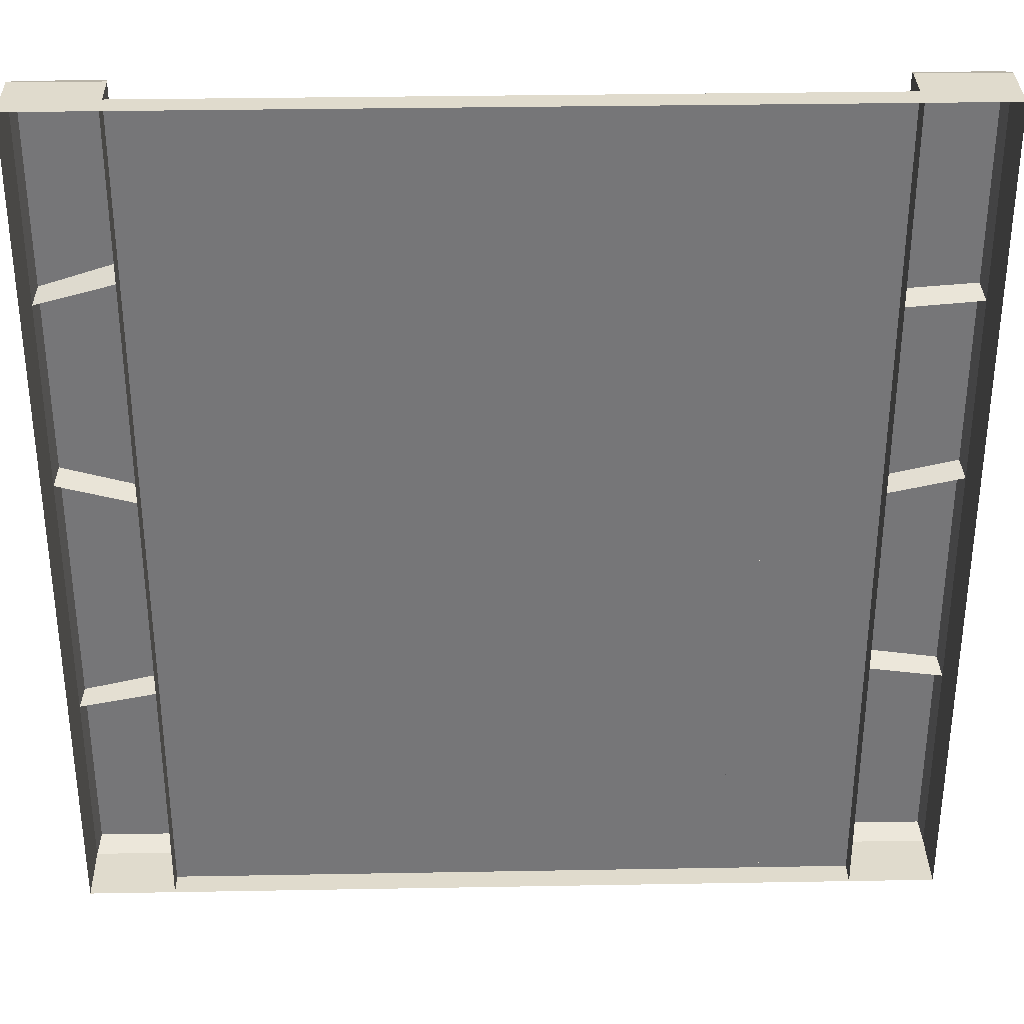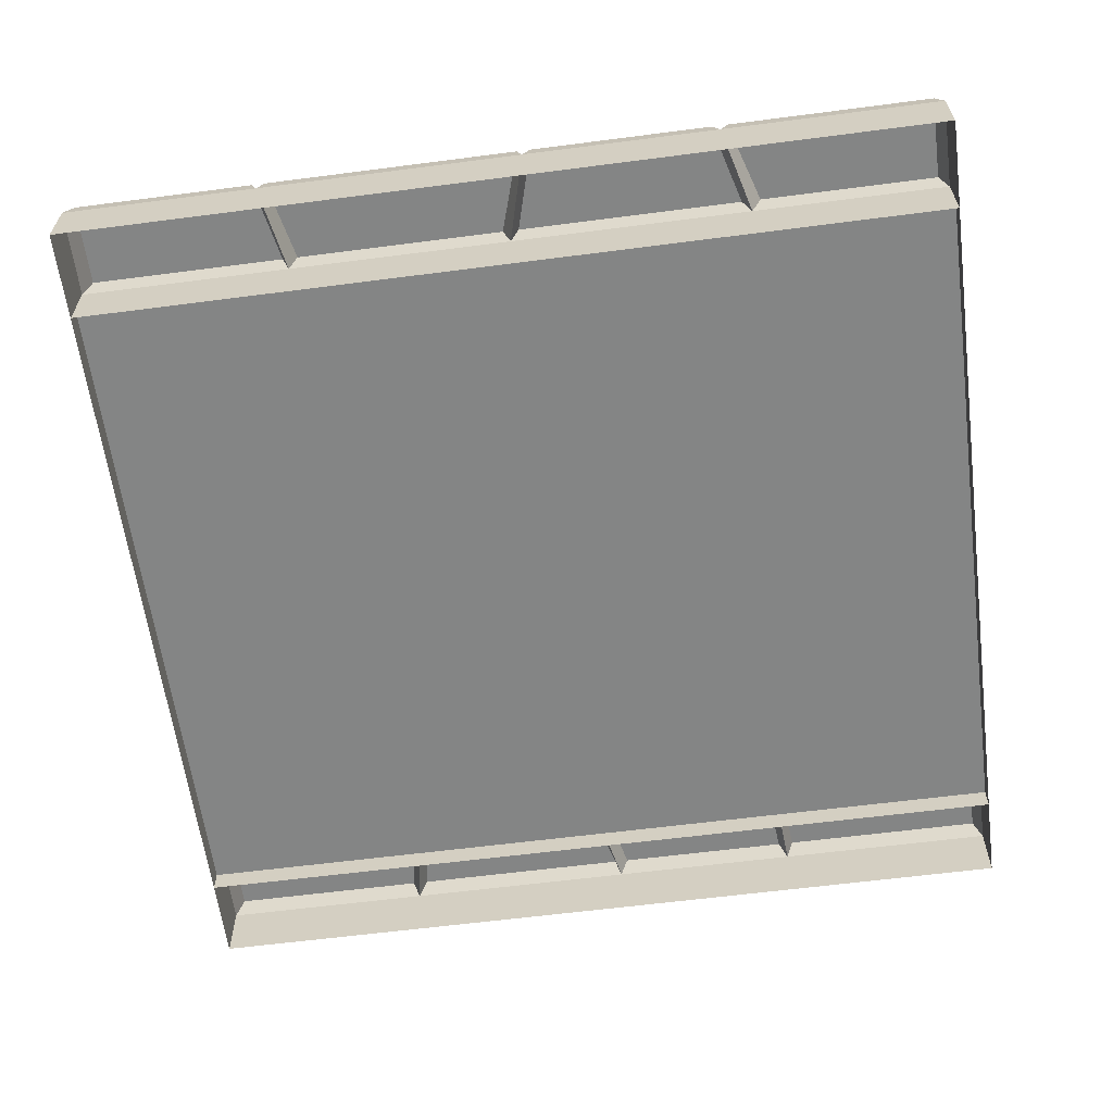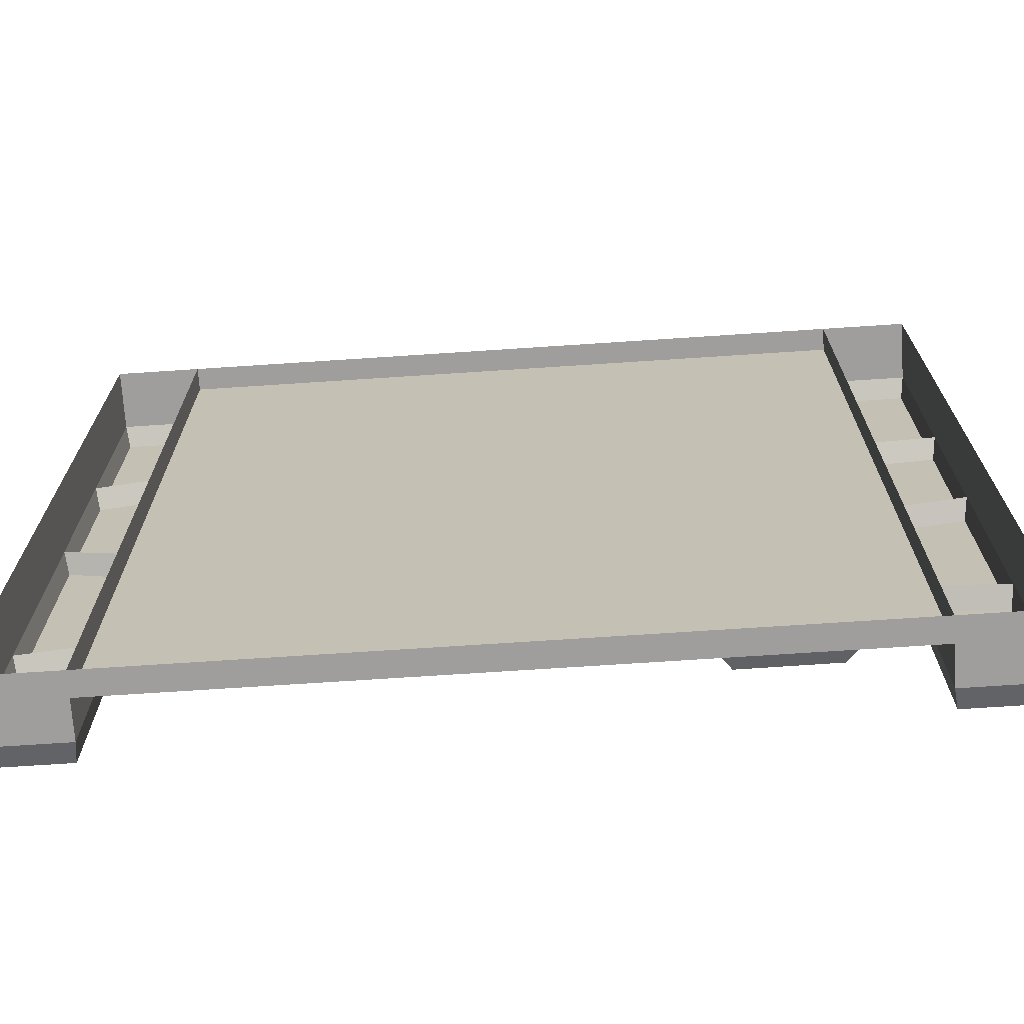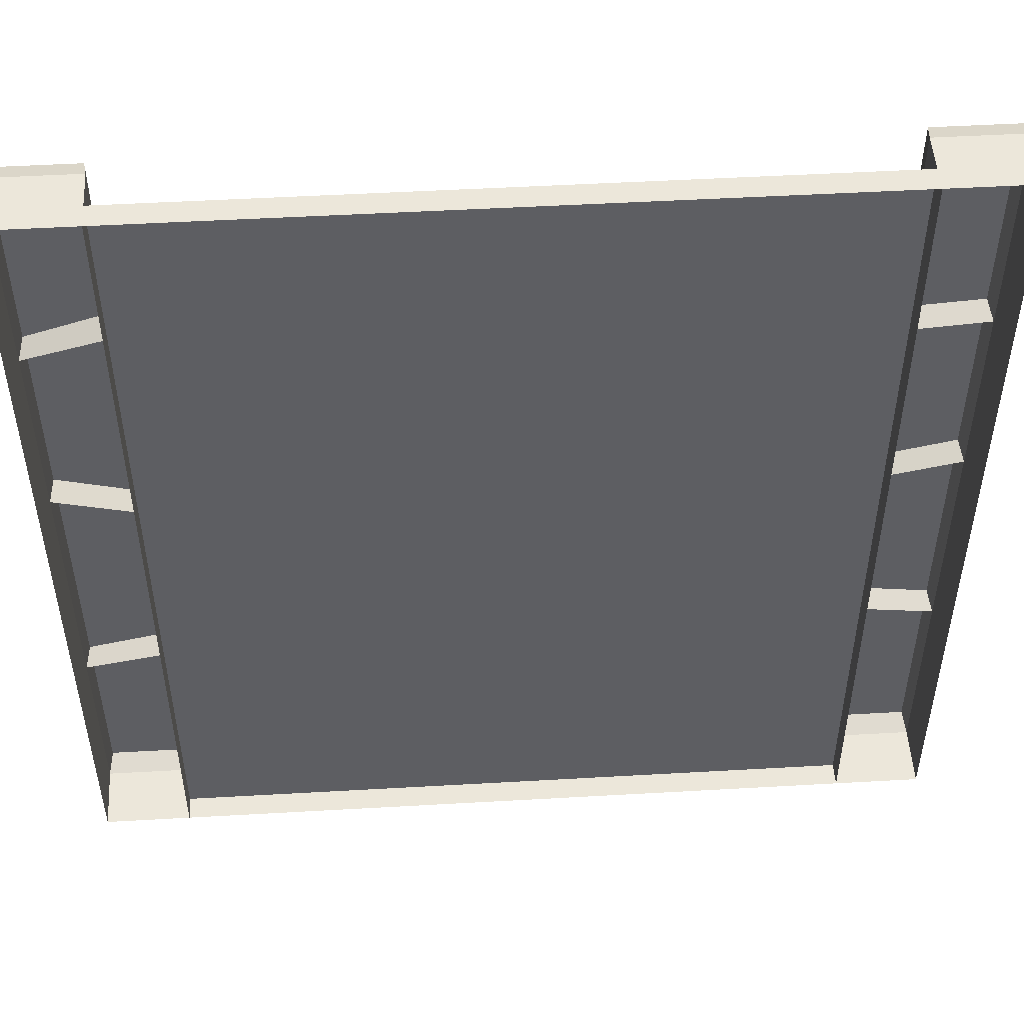
<metadata>
{"format":"obj","ext":"obj","renderer":"f3d","projection":"perspective","resolution":1024,"background":"white","views":[{"elev":33.2,"azim":-1.4,"up":"+Z"},{"elev":-61.6,"azim":-82.5,"up":"+Y"},{"elev":-71.0,"azim":3.8,"up":"+Z"},{"elev":50.3,"azim":-3.6,"up":"+Z"}]}
</metadata>
<code>
g SM_Env_Path_Straight_02
v -2.491 0.2397 1.3
v -2.491 0.2397 0.5758
v -2.259 0.2397 0.6274
v -2.259 0.2397 1.227
v -2.5 -7.451e-09 2.5
v -2.5 0.1776 2.5
v -2.25 0.1776 2.5
v -2.25 -7.451e-09 2.5
v -2.5 0.1776 7.629e-06
v -2.5 -7.451e-09 7.629e-06
v -2.25 -7.451e-09 7.629e-06
v -2.25 0.1776 7.629e-06
v -0.25 0.1776 2.5
v 0 0.1776 2.5
v 0 -7.451e-09 2.5
v -0.25 -7.451e-09 2.5
v -0.009159 0.2397 0.6479
v -0.009159 0.2397 1.285
v -0.2408 0.2397 1.227
v -0.2408 0.2397 0.6818
v -0.25 -7.451e-09 7.629e-06
v 0 -7.451e-09 7.629e-06
v 0 0.1776 7.629e-06
v -0.25 0.1776 7.629e-06
v -2.491 0.2397 1.852
v -2.491 0.2397 1.338
v -2.259 0.2397 1.273
v -2.259 0.2397 1.917
v -0.009159 0.2397 1.325
v -0.009159 0.2397 1.834
v -0.2408 0.2397 1.81
v -0.2408 0.2397 1.273
v -2.5 0.1776 1.875
v -2.5 0.1776 2.5
v -2.5 -7.451e-09 2.5
v -2.5 -7.451e-09 1.875
v -2.5 0.1776 1.317
v -2.5 -7.451e-09 1.279
v -2.5 0.1776 0.5587
v -2.5 -7.451e-09 0.5963
v -2.5 -7.451e-09 7.629e-06
v -2.5 0.1776 7.629e-06
v -2.491 0.2397 2.477
v -2.491 0.2397 1.898
v -2.259 0.2397 1.971
v -2.259 0.2397 2.477
v -2.25 -7.451e-09 1.904
v -2.25 -7.451e-09 2.5
v -2.25 0.1776 2.5
v -2.25 0.1776 1.942
v -2.25 0.1776 1.25
v -2.25 -7.451e-09 1.25
v -2.25 -7.451e-09 0.6168
v -2.25 0.1776 0.6061
v -2.25 0.1776 7.629e-06
v -2.25 -7.451e-09 7.629e-06
v -0.25 0.1776 2.5
v -0.25 -7.451e-09 2.5
v -0.25 -7.451e-09 1.858
v -0.25 0.1776 1.837
v -0.25 0.1776 1.25
v -0.25 -7.451e-09 1.25
v -0.25 -7.451e-09 0.6401
v -0.25 0.1776 0.6599
v -0.25 0.1776 7.629e-06
v -0.25 -7.451e-09 7.629e-06
v -0.009159 0.2397 1.878
v -0.009159 0.2397 2.477
v -0.2408 0.2397 2.477
v -0.2408 0.2397 1.861
v 0 -7.451e-09 2.5
v 0 0.1776 2.5
v 0 0.1776 1.856
v 0 -7.451e-09 1.867
v 0 -7.451e-09 1.273
v 0 0.1776 1.304
v 0 -7.451e-09 0.625
v 0 0.1776 0.625
v 0 -7.451e-09 7.629e-06
v 0 0.1776 7.629e-06
v -0.2408 0.2397 0.0229
v -0.009159 0.2397 0.0229
v -0.009159 0.2397 0.6021
v -0.2408 0.2397 0.64
v -2.491 0.2397 0.5377
v -2.491 0.2397 0.0229
v -2.259 0.2397 0.0229
v -2.259 0.2397 0.5837
v -2.5 0.1776 1.317
v -2.491 0.2397 1.3
v -2.259 0.2397 1.227
v -2.25 0.1776 1.25
v -2.25 0.1776 1.25
v -2.259 0.2397 1.227
v -2.259 0.2397 0.6274
v -2.25 0.1776 0.6061
v -2.259 0.2397 0.5837
v -2.259 0.2397 0.0229
v -2.25 0.1776 7.629e-06
v -2.25 0.1776 1.942
v -2.259 0.2397 1.273
v -2.259 0.2397 1.917
v -2.25 0.1776 2.5
v -2.259 0.2397 1.971
v -2.259 0.2397 2.477
v -2.25 0.1776 0.6061
v -2.259 0.2397 0.6274
v -2.491 0.2397 0.5758
v -2.5 0.1776 0.5587
v -2.5 0.1776 0.5587
v -2.491 0.2397 0.5758
v -2.491 0.2397 1.3
v -2.5 0.1776 1.317
v -2.5 0.1776 7.629e-06
v -2.491 0.2397 0.5377
v -2.491 0.2397 0.0229
v -2.491 0.2397 1.338
v -2.491 0.2397 1.852
v -2.5 0.1776 1.875
v -2.491 0.2397 1.898
v -2.491 0.2397 2.477
v -2.5 0.1776 2.5
v 0 0.1776 0.625
v -0.009159 0.2397 0.6479
v -0.2408 0.2397 0.6818
v -0.25 0.1776 0.6599
v -0.25 0.1776 0.6599
v -0.2408 0.2397 0.6818
v -0.2408 0.2397 1.227
v -0.25 0.1776 1.25
v -0.25 0.1776 7.629e-06
v -0.2408 0.2397 0.64
v -0.2408 0.2397 0.0229
v -0.2408 0.2397 1.273
v -0.2408 0.2397 1.81
v -0.25 0.1776 1.837
v -0.2408 0.2397 1.861
v -0.2408 0.2397 2.477
v -0.25 0.1776 2.5
v -0.25 0.1776 1.25
v -0.2408 0.2397 1.227
v -0.009159 0.2397 1.285
v 0 0.1776 1.304
v 0 0.1776 1.304
v -0.009159 0.2397 1.285
v -0.009159 0.2397 0.6479
v 0 0.1776 0.625
v -0.009159 0.2397 0.6021
v -0.009159 0.2397 0.0229
v 0 0.1776 7.629e-06
v 0 0.1776 1.856
v -0.009159 0.2397 1.325
v -0.009159 0.2397 1.834
v 0 0.1776 2.5
v -0.009159 0.2397 1.878
v -0.009159 0.2397 2.477
v -2.5 0.1776 2.5
v -2.491 0.2397 2.477
v -2.259 0.2397 2.477
v -2.25 0.1776 2.5
v -2.25 0.1776 1.942
v -2.259 0.2397 1.971
v -2.491 0.2397 1.898
v -2.5 0.1776 1.875
v 0 0.1776 1.856
v -0.009159 0.2397 1.878
v -0.2408 0.2397 1.861
v -0.25 0.1776 1.837
v -0.25 0.1776 2.5
v -0.2408 0.2397 2.477
v -0.009159 0.2397 2.477
v 0 0.1776 2.5
v -2.5 0.1776 1.875
v -2.491 0.2397 1.852
v -2.259 0.2397 1.917
v -2.25 0.1776 1.942
v -2.25 0.1776 1.25
v -2.259 0.2397 1.273
v -2.491 0.2397 1.338
v -2.5 0.1776 1.317
v 0 0.1776 1.304
v -0.009159 0.2397 1.325
v -0.2408 0.2397 1.273
v -0.25 0.1776 1.25
v -0.25 0.1776 1.837
v -0.2408 0.2397 1.81
v -0.009159 0.2397 1.834
v 0 0.1776 1.856
v -0.25 0.1776 0.6599
v -0.2408 0.2397 0.64
v -0.009159 0.2397 0.6021
v 0 0.1776 0.625
v 0 0.1776 7.629e-06
v -0.009159 0.2397 0.0229
v -0.2408 0.2397 0.0229
v -0.25 0.1776 7.629e-06
v -2.5 0.1776 0.5587
v -2.491 0.2397 0.5377
v -2.259 0.2397 0.5837
v -2.25 0.1776 0.6061
v -2.25 0.1776 7.629e-06
v -2.259 0.2397 0.0229
v -2.491 0.2397 0.0229
v -2.5 0.1776 7.629e-06
v -2.25 -7.451e-09 2.5
v -2.25 0.06852 2.5
v -0.25 0.06852 2.5
v -0.25 -7.451e-09 2.5
v -2.25 0.06852 2.5
v -2.25 0.06852 7.629e-06
v -0.25 0.06852 7.629e-06
v -0.25 0.06852 2.5
v -2.25 0.06852 7.629e-06
v -2.25 -7.451e-09 7.629e-06
v -0.25 -7.451e-09 7.629e-06
v -0.25 0.06852 7.629e-06
v -0.6251 0.06852 2.45
v -0.5931 0.114 2.434
v -0.3308 0.114 2.431
v -0.3003 0.06852 2.449
v -0.5931 0.114 2.434
v -0.5803 0.114 2.291
v -0.3308 0.114 2.272
v -0.3308 0.114 2.431
v -0.5803 0.114 2.291
v -0.611 0.06852 2.269
v -0.3003 0.06852 2.253
v -0.3308 0.114 2.272
v -0.611 0.06852 2.269
v -0.6251 0.06852 2.45
v -0.3003 0.06852 2.449
v -0.3003 0.06852 2.253
v -0.3003 0.06852 2.449
v -0.3308 0.114 2.431
v -0.3308 0.114 2.272
v -0.3003 0.06852 2.253
v -0.611 0.06852 2.269
v -0.5803 0.114 2.291
v -0.5931 0.114 2.434
v -0.6251 0.06852 2.45
v -2.035 0.06852 2.449
v -2.005 0.114 2.431
v -1.741 0.114 2.433
v -1.71 0.06852 2.45
v -2.005 0.114 2.431
v -2.005 0.114 2.272
v -1.749 0.114 2.286
v -1.741 0.114 2.433
v -2.005 0.114 2.272
v -2.035 0.06852 2.253
v -1.718 0.06852 2.266
v -1.749 0.114 2.286
v -2.035 0.06852 2.253
v -2.035 0.06852 2.449
v -1.71 0.06852 2.45
v -1.718 0.06852 2.266
v -1.71 0.06852 2.45
v -1.741 0.114 2.433
v -1.749 0.114 2.286
v -1.718 0.06852 2.266
v -2.035 0.06852 2.253
v -2.005 0.114 2.272
v -2.005 0.114 2.431
v -2.035 0.06852 2.449
v -0.7924 0.06852 2.213
v -0.7605 0.114 2.195
v -0.4966 0.114 2.213
v -0.4683 0.06852 2.228
v -0.7605 0.114 2.195
v -0.7671 0.114 2.043
v -0.5035 0.114 2.044
v -0.4966 0.114 2.213
v -0.7671 0.114 2.043
v -0.7983 0.06852 2.026
v -0.473 0.06852 2.026
v -0.5035 0.114 2.044
v -0.7983 0.06852 2.026
v -0.7924 0.06852 2.213
v -0.4683 0.06852 2.228
v -0.473 0.06852 2.026
v -0.4683 0.06852 2.228
v -0.4966 0.114 2.213
v -0.5035 0.114 2.044
v -0.473 0.06852 2.026
v -0.7983 0.06852 2.026
v -0.7671 0.114 2.043
v -0.7605 0.114 2.195
v -0.7924 0.06852 2.213
v -2.215 0.06852 1.8
v -2.184 0.114 1.776
v -1.981 0.114 1.732
v -1.945 0.06852 1.754
v -2.184 0.114 1.776
v -2.184 0.114 1.607
v -1.929 0.114 1.601
v -1.981 0.114 1.732
v -2.184 0.114 1.607
v -2.215 0.06852 1.588
v -1.893 0.06852 1.586
v -1.929 0.114 1.601
v -2.215 0.06852 1.588
v -2.215 0.06852 1.8
v -1.945 0.06852 1.754
v -1.893 0.06852 1.586
v -1.945 0.06852 1.754
v -1.981 0.114 1.732
v -1.929 0.114 1.601
v -1.893 0.06852 1.586
v -2.215 0.06852 1.588
v -2.184 0.114 1.607
v -2.184 0.114 1.776
v -2.215 0.06852 1.8
v -0.5708 0.06852 1.323
v -0.5377 0.114 1.306
v -0.3021 0.114 1.29
v -0.2717 0.06852 1.308
v -0.5377 0.114 1.306
v -0.5621 0.114 1.133
v -0.3021 0.114 1.131
v -0.3021 0.114 1.29
v -0.5621 0.114 1.133
v -0.5955 0.06852 1.113
v -0.2717 0.06852 1.112
v -0.3021 0.114 1.131
v -0.5955 0.06852 1.113
v -0.5708 0.06852 1.323
v -0.2717 0.06852 1.308
v -0.2717 0.06852 1.112
v -0.2717 0.06852 1.308
v -0.3021 0.114 1.29
v -0.3021 0.114 1.131
v -0.2717 0.06852 1.112
v -0.5955 0.06852 1.113
v -0.5621 0.114 1.133
v -0.5377 0.114 1.306
v -0.5708 0.06852 1.323
v -1.648 0.06852 1.114
v -1.615 0.114 1.097
v -1.378 0.114 1.077
v -1.347 0.06852 1.096
v -1.615 0.114 1.097
v -1.638 0.114 0.9215
v -1.378 0.114 0.9183
v -1.378 0.114 1.077
v -1.638 0.114 0.9215
v -1.671 0.06852 0.9012
v -1.347 0.06852 0.9
v -1.378 0.114 0.9183
v -1.671 0.06852 0.9012
v -1.648 0.06852 1.114
v -1.347 0.06852 1.096
v -1.347 0.06852 0.9
v -1.347 0.06852 1.096
v -1.378 0.114 1.077
v -1.378 0.114 0.9183
v -1.347 0.06852 0.9
v -1.671 0.06852 0.9012
v -1.638 0.114 0.9215
v -1.615 0.114 1.097
v -1.648 0.06852 1.114
v -1.799 0.06852 0.8764
v -1.769 0.114 0.858
v -1.506 0.114 0.8528
v -1.474 0.06852 0.8743
v -1.769 0.114 0.858
v -1.769 0.114 0.6988
v -1.517 0.114 0.6668
v -1.506 0.114 0.8528
v -1.769 0.114 0.6988
v -1.799 0.06852 0.6805
v -1.486 0.06852 0.6514
v -1.517 0.114 0.6668
v -1.799 0.06852 0.6805
v -1.799 0.06852 0.8764
v -1.474 0.06852 0.8743
v -1.486 0.06852 0.6514
v -1.474 0.06852 0.8743
v -1.506 0.114 0.8528
v -1.517 0.114 0.6668
v -1.486 0.06852 0.6514
v -1.799 0.06852 0.6805
v -1.769 0.114 0.6988
v -1.769 0.114 0.858
v -1.799 0.06852 0.8764
v -0.7477 0.06852 0.6533
v -0.7149 0.114 0.6352
v -0.4758 0.114 0.6324
v -0.4454 0.06852 0.6508
v -0.7149 0.114 0.6352
v -0.7366 0.114 0.4731
v -0.4758 0.114 0.4732
v -0.4758 0.114 0.6324
v -0.7366 0.114 0.4731
v -0.7703 0.06852 0.4527
v -0.4454 0.06852 0.4549
v -0.4758 0.114 0.4732
v -0.7703 0.06852 0.4527
v -0.7477 0.06852 0.6533
v -0.4454 0.06852 0.6508
v -0.4454 0.06852 0.4549
v -0.4454 0.06852 0.6508
v -0.4758 0.114 0.6324
v -0.4758 0.114 0.4732
v -0.4454 0.06852 0.4549
v -0.7703 0.06852 0.4527
v -0.7366 0.114 0.4731
v -0.7149 0.114 0.6352
v -0.7477 0.06852 0.6533
v -0.9539 0.06852 0.4251
v -0.9237 0.114 0.4057
v -0.6556 0.114 0.4185
v -0.6251 0.06852 0.4368
v -0.9237 0.114 0.4057
v -0.9209 0.114 0.2572
v -0.6577 0.114 0.2598
v -0.6556 0.114 0.4185
v -0.9209 0.114 0.2572
v -0.951 0.06852 0.2401
v -0.6331 0.06852 0.2431
v -0.6577 0.114 0.2598
v -0.951 0.06852 0.2401
v -0.9539 0.06852 0.4251
v -0.6251 0.06852 0.4368
v -0.6331 0.06852 0.2431
v -0.6251 0.06852 0.4368
v -0.6556 0.114 0.4185
v -0.6577 0.114 0.2598
v -0.6331 0.06852 0.2431
v -0.951 0.06852 0.2401
v -0.9209 0.114 0.2572
v -0.9237 0.114 0.4057
v -0.9539 0.06852 0.4251
v -0.778 0.06852 0.2138
v -0.7476 0.114 0.1955
v -0.5211 0.114 0.2057
v -0.4871 0.06852 0.2231
v -0.7476 0.114 0.1955
v -0.7476 0.114 0.03629
v -0.4891 0.114 0.03796
v -0.5211 0.114 0.2057
v -0.7476 0.114 0.03629
v -0.778 0.06852 0.01797
v -0.4548 0.06852 0.01861
v -0.4891 0.114 0.03796
v -0.778 0.06852 0.01797
v -0.778 0.06852 0.2138
v -0.4871 0.06852 0.2231
v -0.4548 0.06852 0.01861
v -0.4871 0.06852 0.2231
v -0.5211 0.114 0.2057
v -0.4891 0.114 0.03796
v -0.4548 0.06852 0.01861
v -0.778 0.06852 0.01797
v -0.7476 0.114 0.03629
v -0.7476 0.114 0.1955
v -0.778 0.06852 0.2138
f 2 1 3
f 3 1 4
f 6 5 7
f 7 5 8
f 10 9 11
f 11 9 12
f 14 13 15
f 15 13 16
f 18 17 19
f 19 17 20
f 22 21 23
f 23 21 24
f 26 25 27
f 27 25 28
f 30 29 31
f 31 29 32
f 34 33 35
f 35 33 36
f 33 37 36
f 36 37 38
f 37 39 38
f 38 39 40
f 39 41 40
f 42 41 39
f 44 43 45
f 45 43 46
f 48 47 49
f 49 47 50
f 47 51 50
f 52 51 47
f 52 53 51
f 51 53 54
f 53 55 54
f 56 55 53
f 58 57 59
f 59 57 60
f 61 59 60
f 62 59 61
f 62 61 63
f 63 61 64
f 65 63 64
f 66 63 65
f 68 67 69
f 69 67 70
f 72 71 73
f 73 71 74
f 75 73 74
f 76 73 75
f 77 76 75
f 78 76 77
f 79 78 77
f 80 78 79
f 82 81 83
f 83 81 84
f 86 85 87
f 87 85 88
f 90 89 91
f 91 89 92
f 94 93 95
f 95 93 96
f 97 96 98
f 98 96 99
f 101 100 93
f 102 100 101
f 104 103 100
f 105 103 104
f 107 106 108
f 108 106 109
f 111 110 112
f 112 110 113
f 115 114 110
f 116 114 115
f 117 113 118
f 118 113 119
f 120 119 121
f 121 119 122
f 124 123 125
f 125 123 126
f 128 127 129
f 129 127 130
f 132 131 127
f 133 131 132
f 134 130 135
f 135 130 136
f 137 136 138
f 138 136 139
f 141 140 142
f 142 140 143
f 145 144 146
f 146 144 147
f 148 147 149
f 149 147 150
f 152 151 144
f 153 151 152
f 155 154 151
f 156 154 155
f 158 157 159
f 159 157 160
f 162 161 163
f 163 161 164
f 166 165 167
f 167 165 168
f 170 169 171
f 171 169 172
f 174 173 175
f 175 173 176
f 178 177 179
f 179 177 180
f 182 181 183
f 183 181 184
f 186 185 187
f 187 185 188
f 190 189 191
f 191 189 192
f 194 193 195
f 195 193 196
f 198 197 199
f 199 197 200
f 202 201 203
f 203 201 204
f 206 205 207
f 207 205 208
f 210 209 211
f 211 209 212
f 214 213 215
f 215 213 216
f 218 217 219
f 219 217 220
f 222 221 223
f 223 221 224
f 226 225 227
f 227 225 228
f 230 229 231
f 231 229 232
f 234 233 235
f 235 233 236
f 238 237 239
f 239 237 240
f 242 241 243
f 243 241 244
f 246 245 247
f 247 245 248
f 250 249 251
f 251 249 252
f 254 253 255
f 255 253 256
f 258 257 259
f 259 257 260
f 262 261 263
f 263 261 264
f 266 265 267
f 267 265 268
f 270 269 271
f 271 269 272
f 274 273 275
f 275 273 276
f 278 277 279
f 279 277 280
f 282 281 283
f 283 281 284
f 286 285 287
f 287 285 288
f 290 289 291
f 291 289 292
f 294 293 295
f 295 293 296
f 298 297 299
f 299 297 300
f 302 301 303
f 303 301 304
f 306 305 307
f 307 305 308
f 310 309 311
f 311 309 312
f 314 313 315
f 315 313 316
f 318 317 319
f 319 317 320
f 322 321 323
f 323 321 324
f 326 325 327
f 327 325 328
f 330 329 331
f 331 329 332
f 334 333 335
f 335 333 336
f 338 337 339
f 339 337 340
f 342 341 343
f 343 341 344
f 346 345 347
f 347 345 348
f 350 349 351
f 351 349 352
f 354 353 355
f 355 353 356
f 358 357 359
f 359 357 360
f 362 361 363
f 363 361 364
f 366 365 367
f 367 365 368
f 370 369 371
f 371 369 372
f 374 373 375
f 375 373 376
f 378 377 379
f 379 377 380
f 382 381 383
f 383 381 384
f 386 385 387
f 387 385 388
f 390 389 391
f 391 389 392
f 394 393 395
f 395 393 396
f 398 397 399
f 399 397 400
f 402 401 403
f 403 401 404
f 406 405 407
f 407 405 408
f 410 409 411
f 411 409 412
f 414 413 415
f 415 413 416
f 418 417 419
f 419 417 420
f 422 421 423
f 423 421 424
f 426 425 427
f 427 425 428
f 430 429 431
f 431 429 432
f 434 433 435
f 435 433 436
f 438 437 439
f 439 437 440
f 442 441 443
f 443 441 444
f 446 445 447
f 447 445 448
f 450 449 451
f 451 449 452
f 454 453 455
f 455 453 456

</code>
